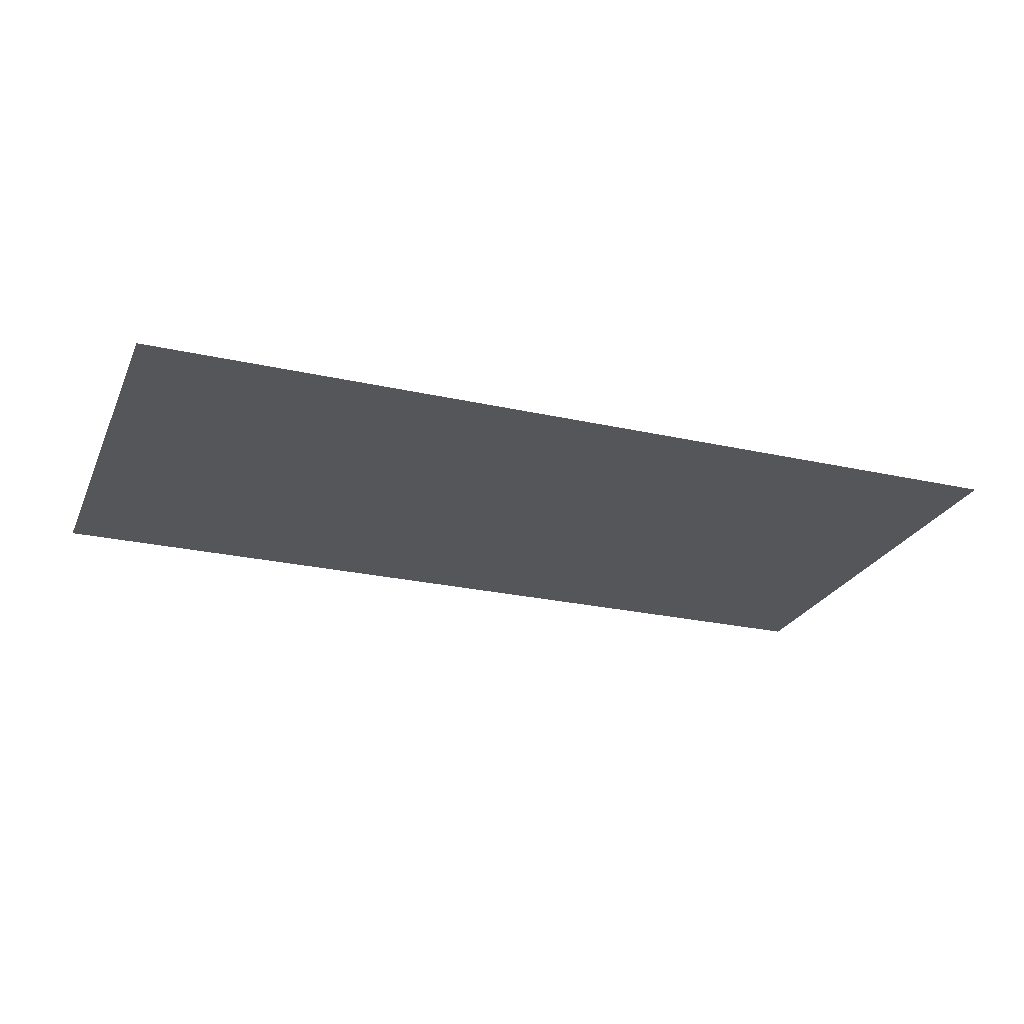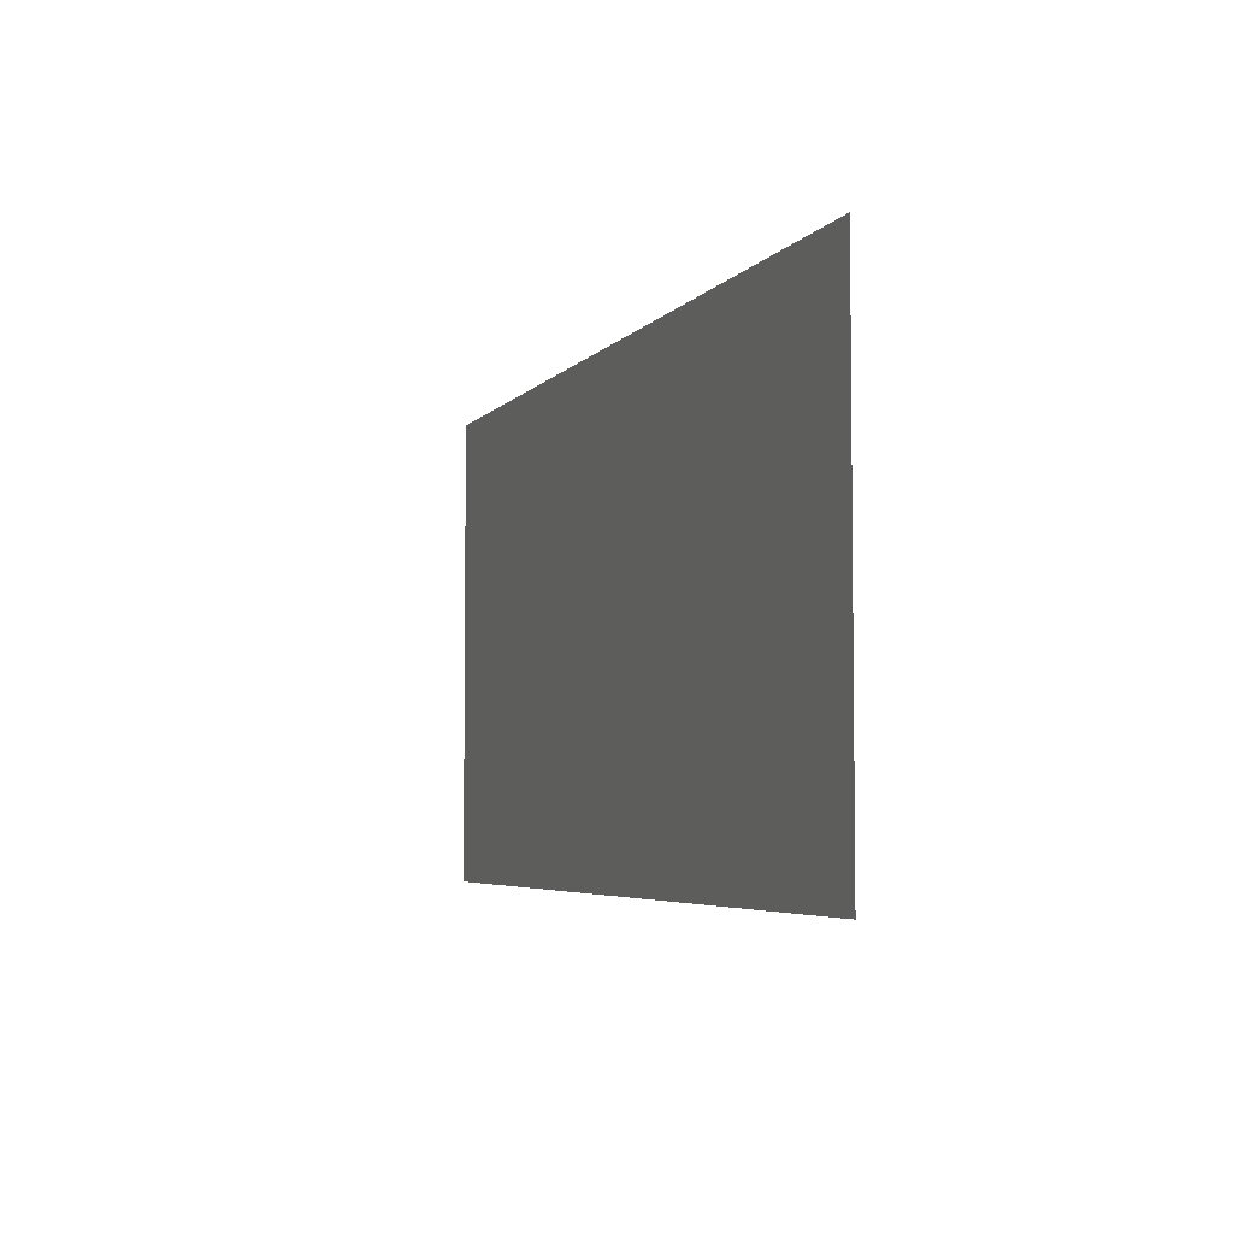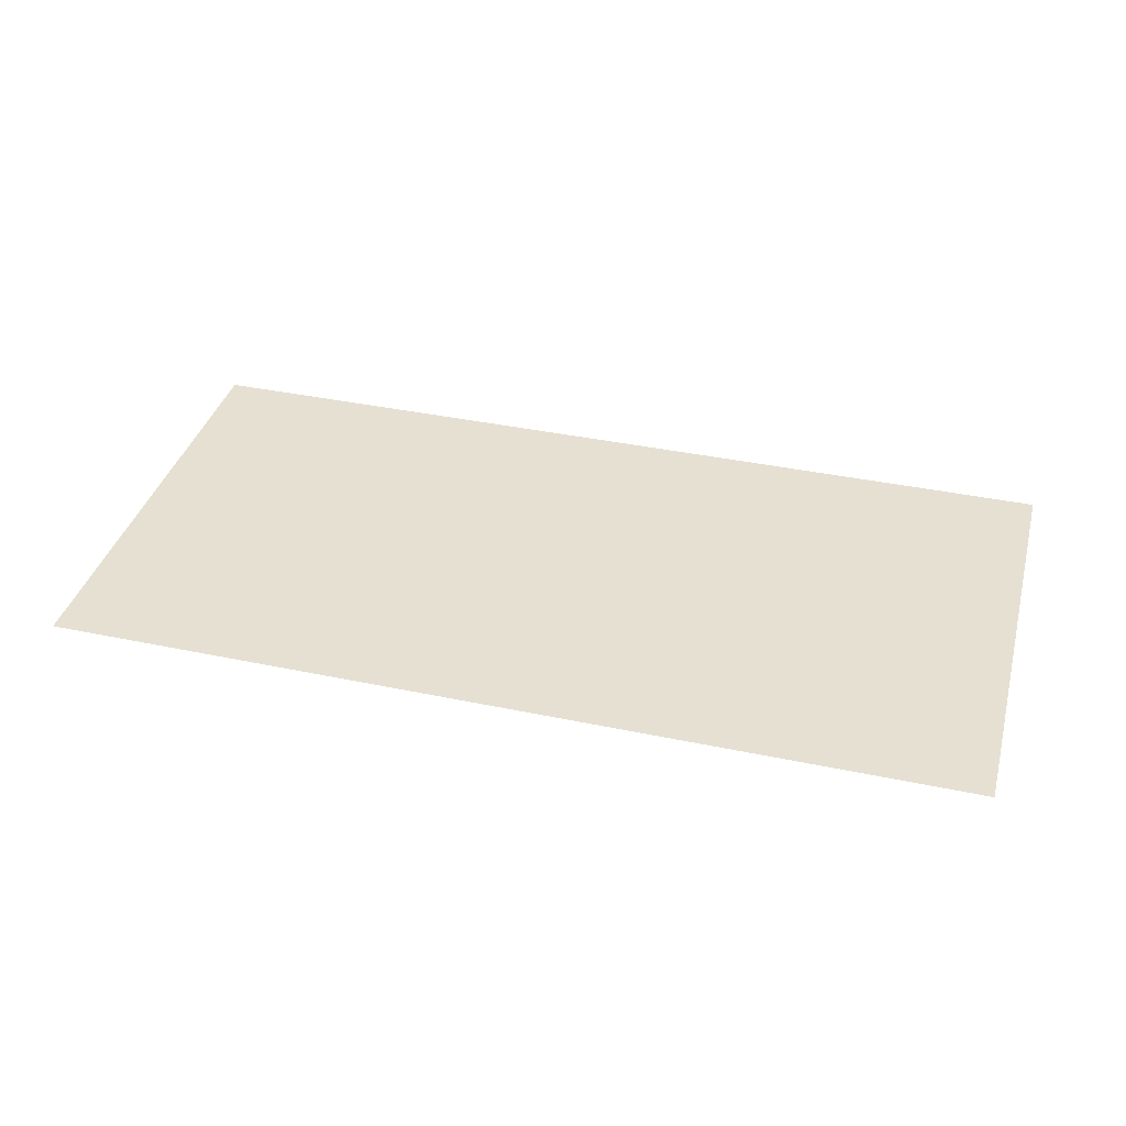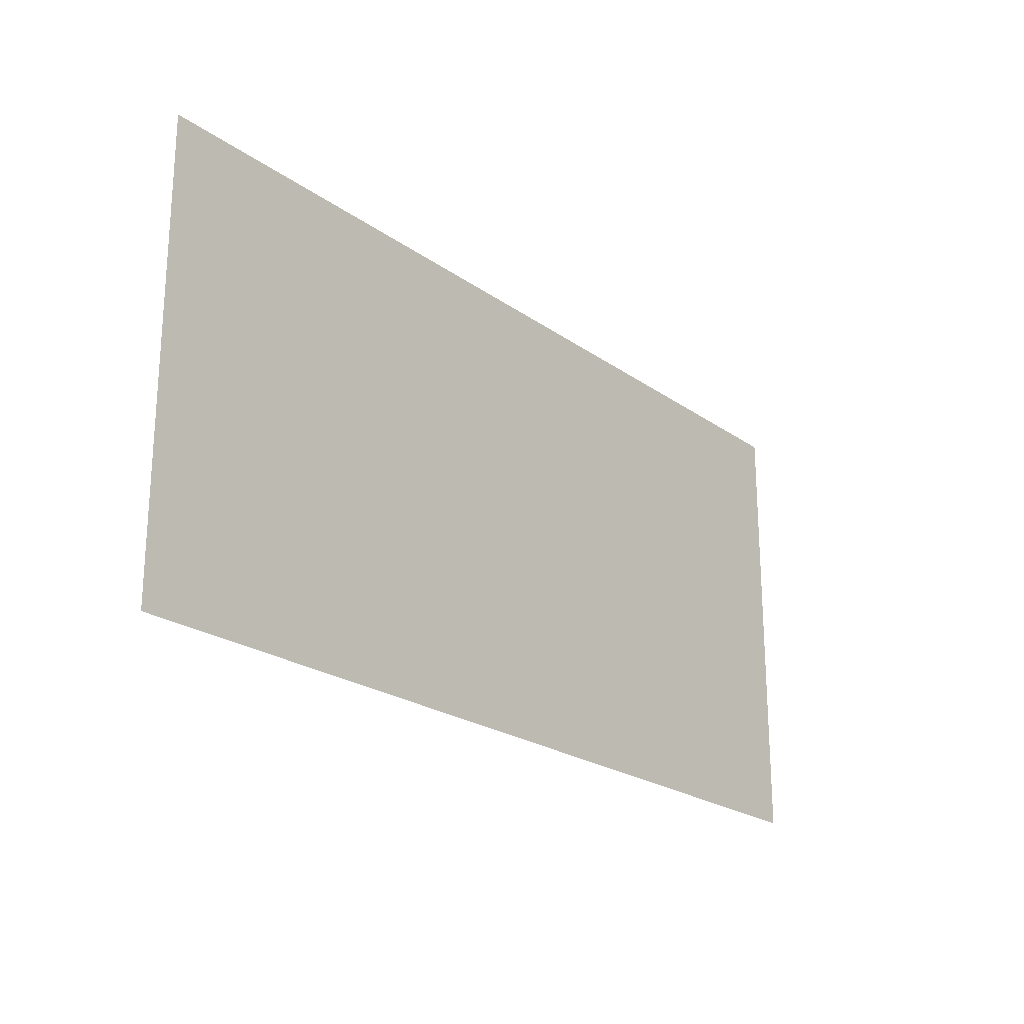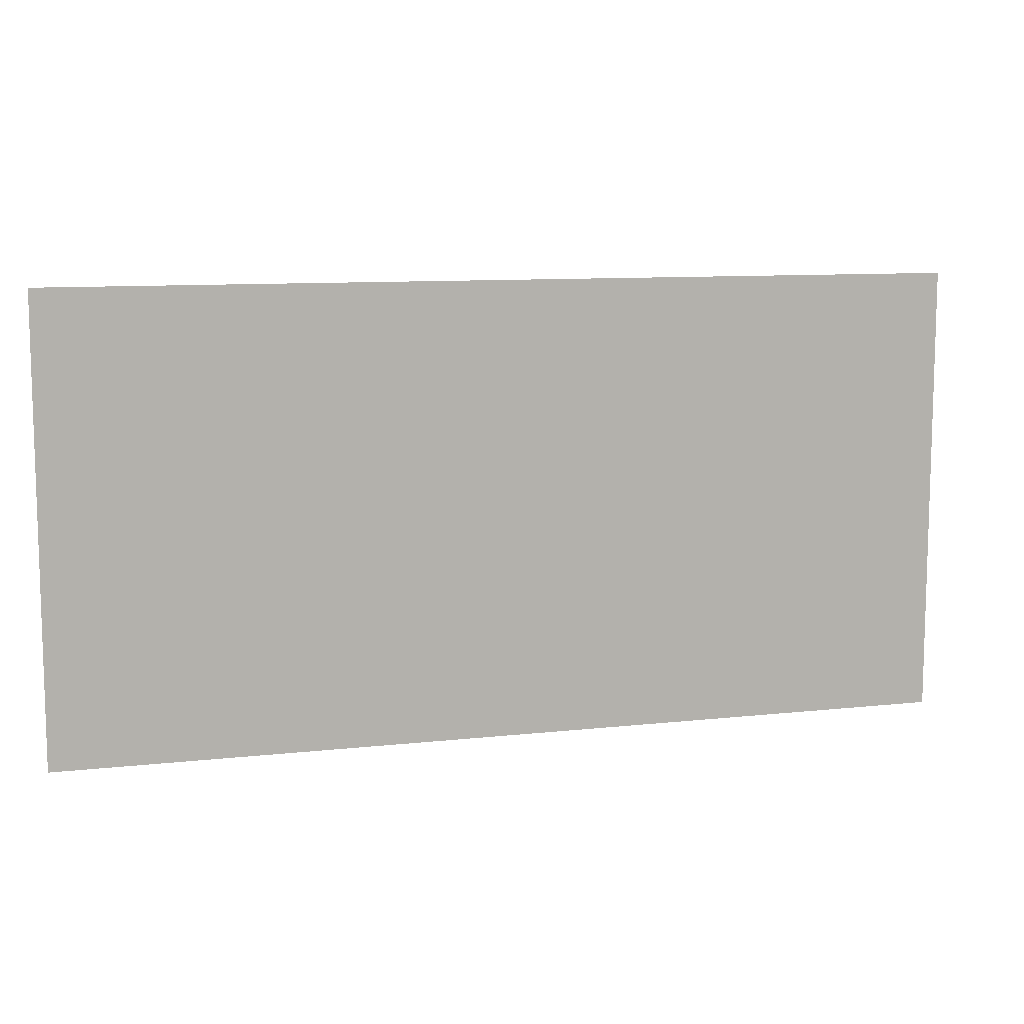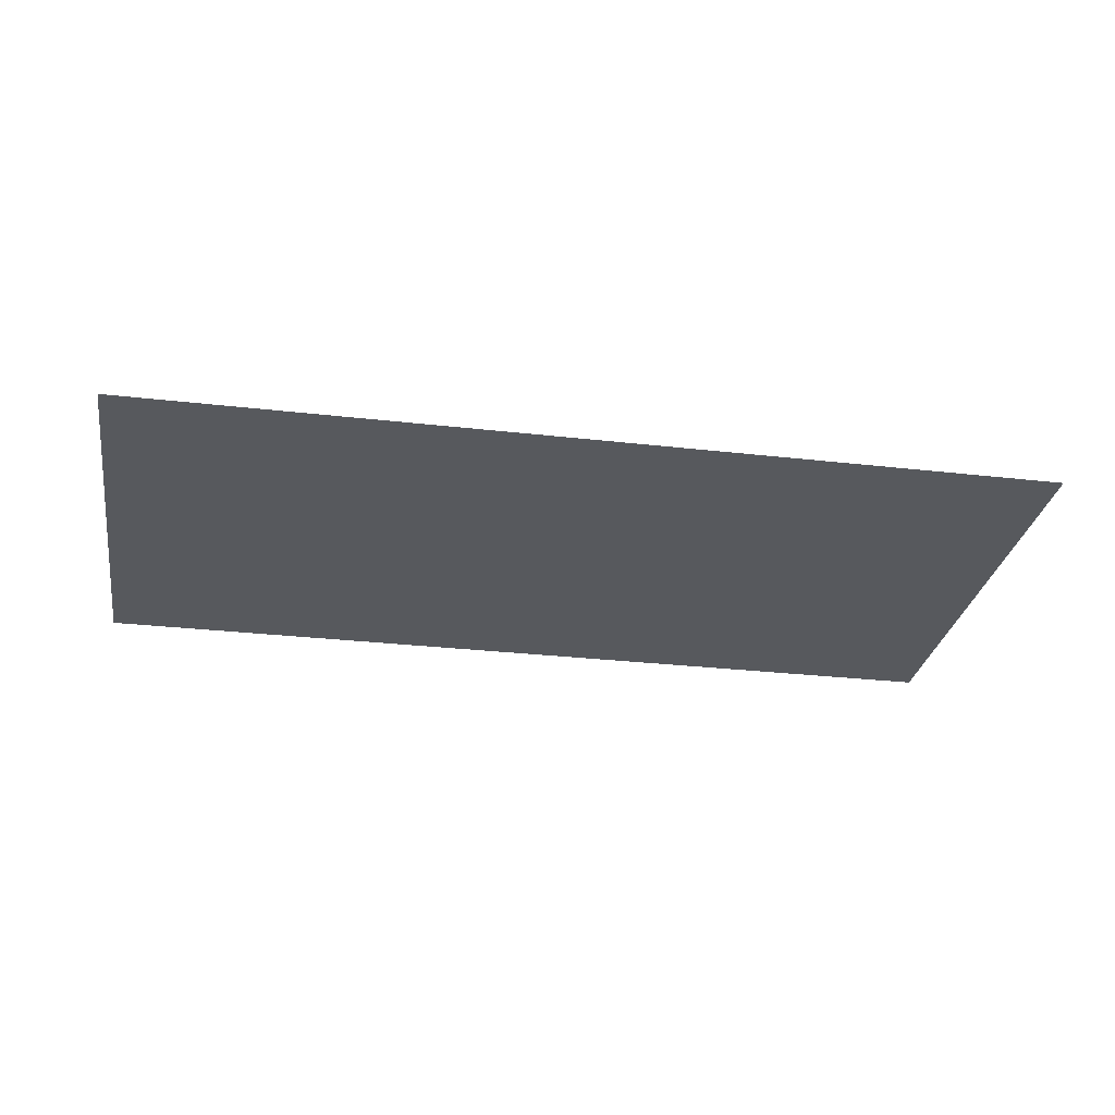
<metadata>
{"format":"obj","ext":"obj","renderer":"f3d","projection":"perspective","resolution":1024,"background":"white","views":[{"elev":-25.1,"azim":159.9,"up":"+Y"},{"elev":-4.7,"azim":-109.4,"up":"+Z"},{"elev":37.6,"azim":15.1,"up":"+Y"},{"elev":-22.3,"azim":129.4,"up":"+Z"},{"elev":9.9,"azim":-16.0,"up":"+Z"},{"elev":-29.0,"azim":-9.7,"up":"+Y"}]}
</metadata>
<code>
v 1 1 0
v 1 -1 0
v -1 -1 0
v -1 1 0
v 1 1 1
v 1 -1 1
v -1 1 1
v -1 -1 1
f 1 7 4
f 1 5 7

</code>
